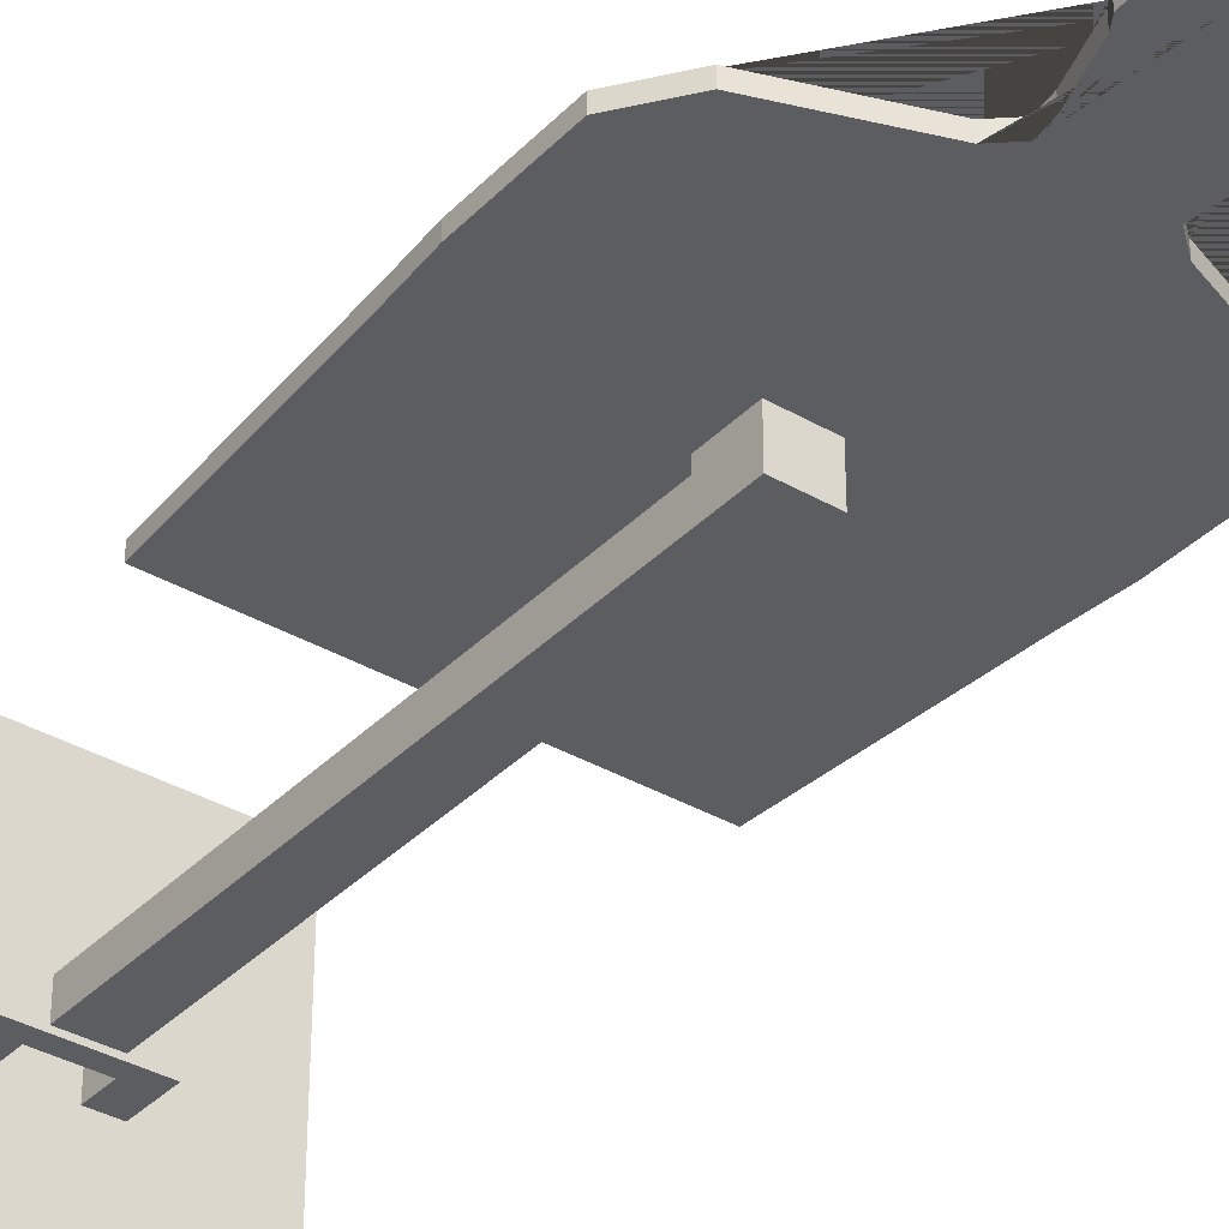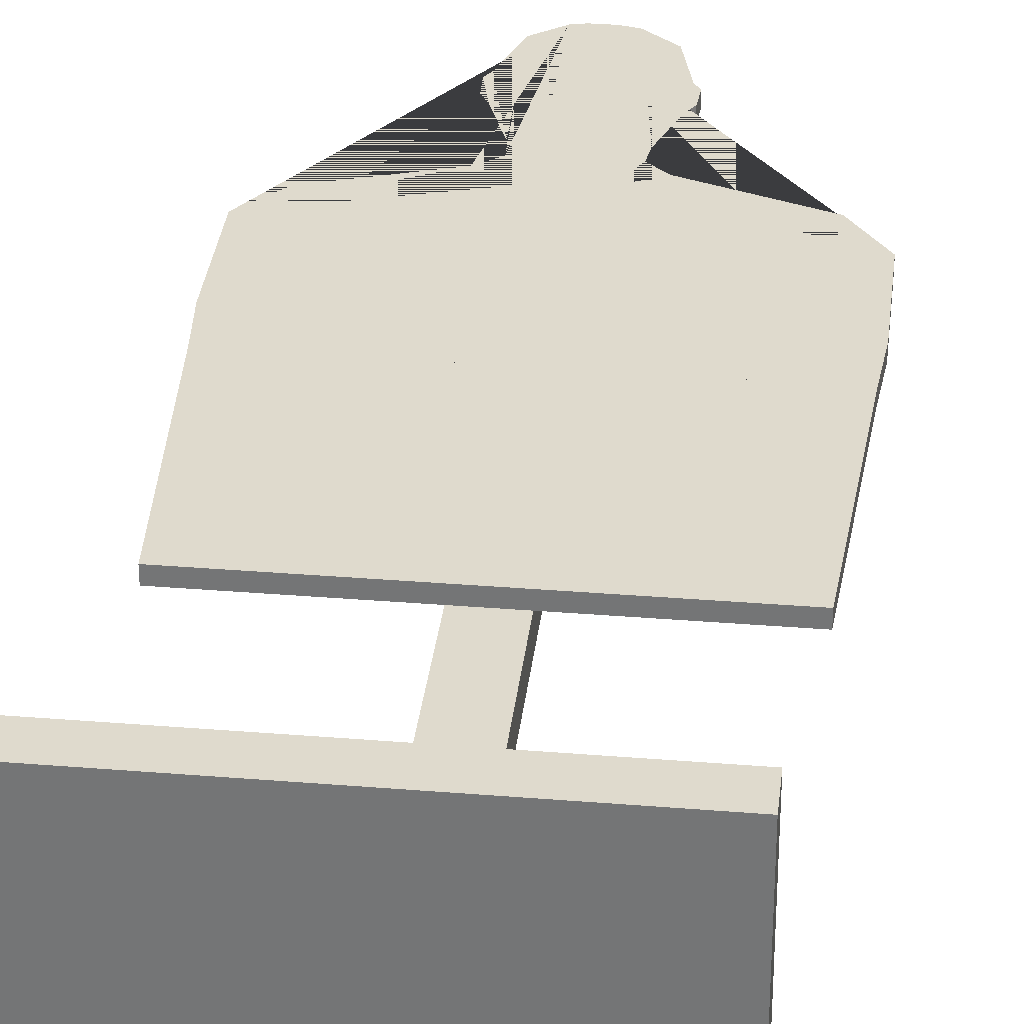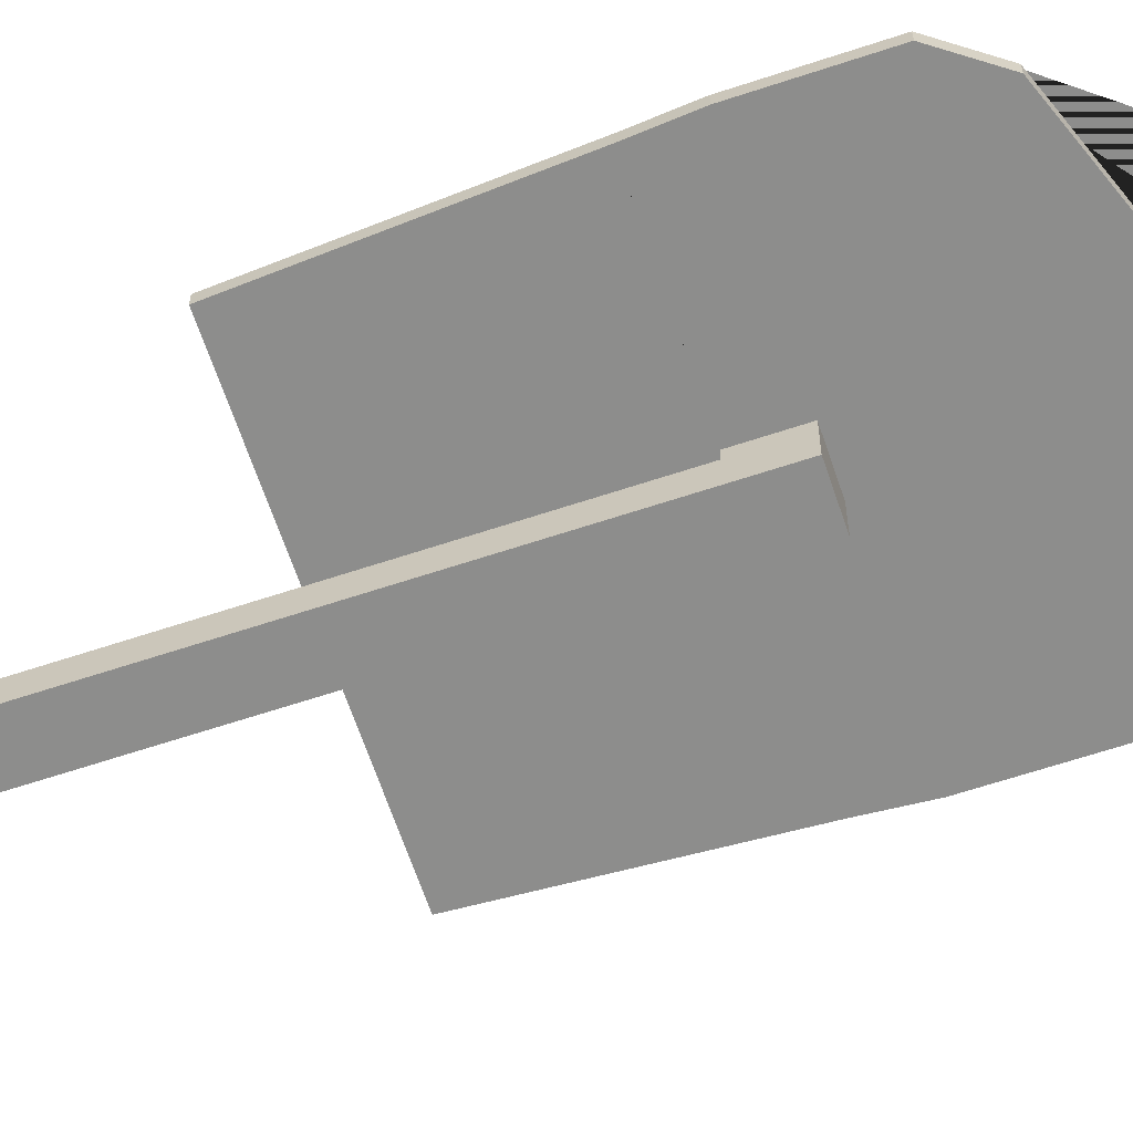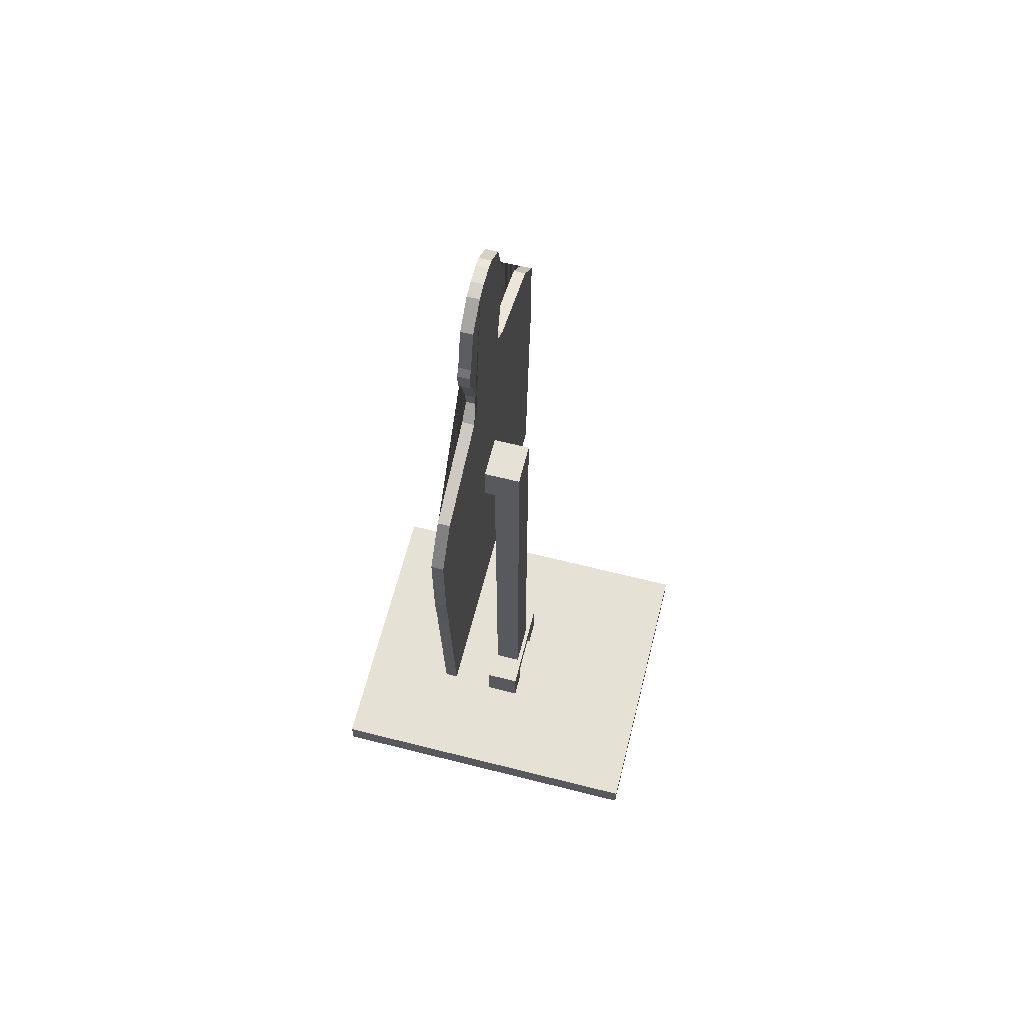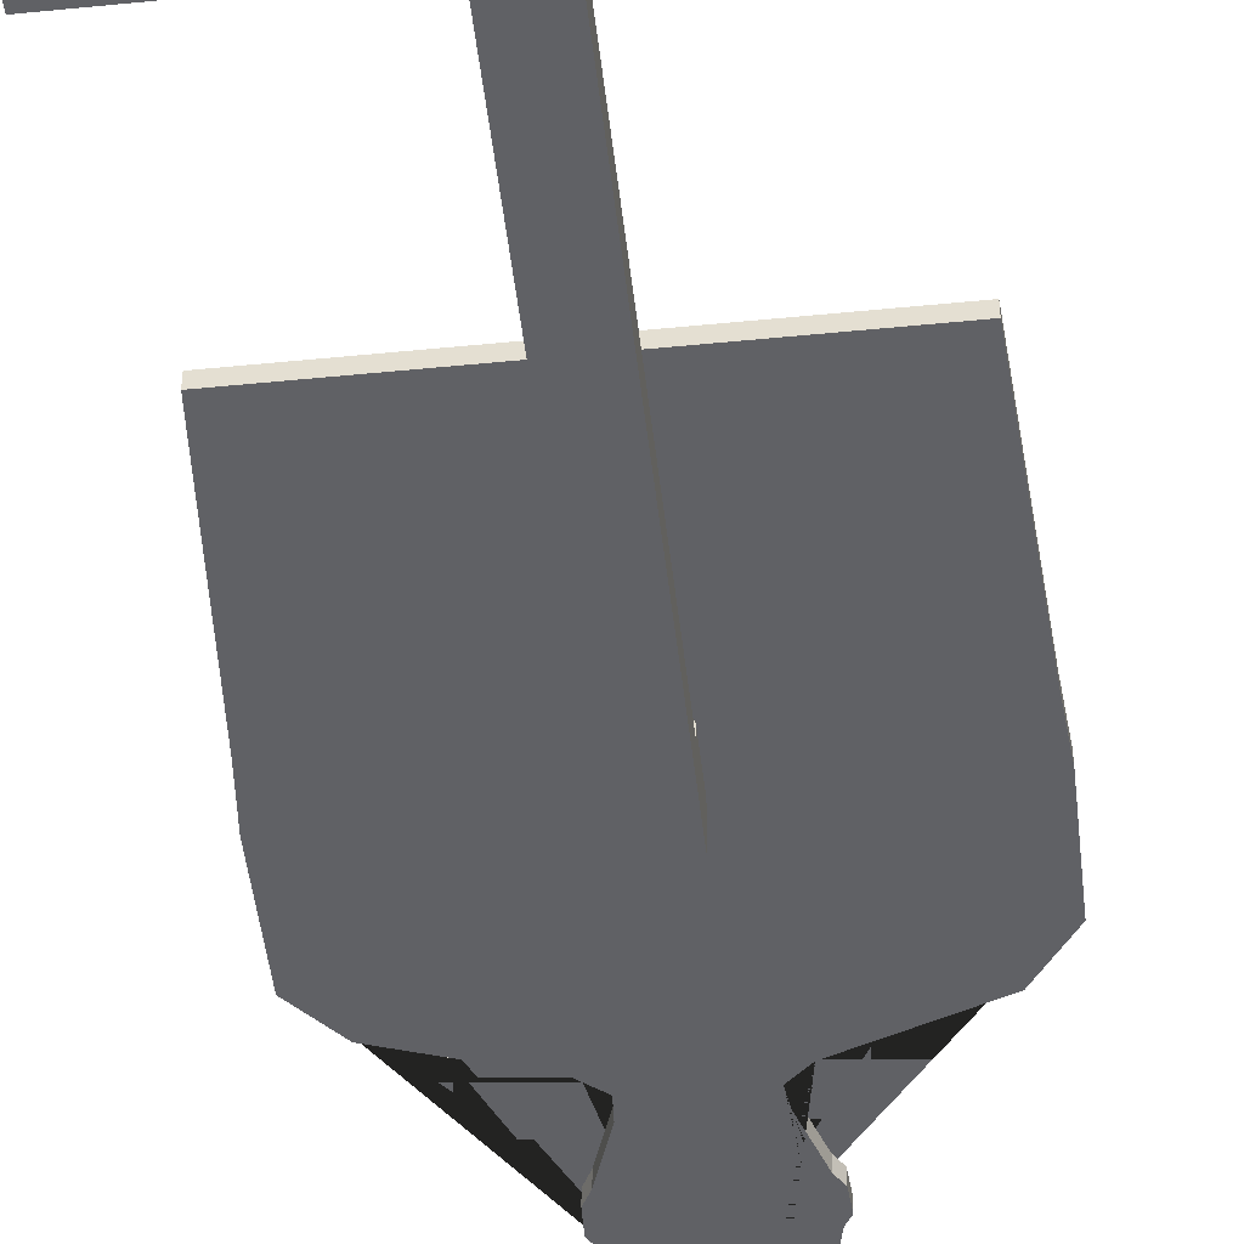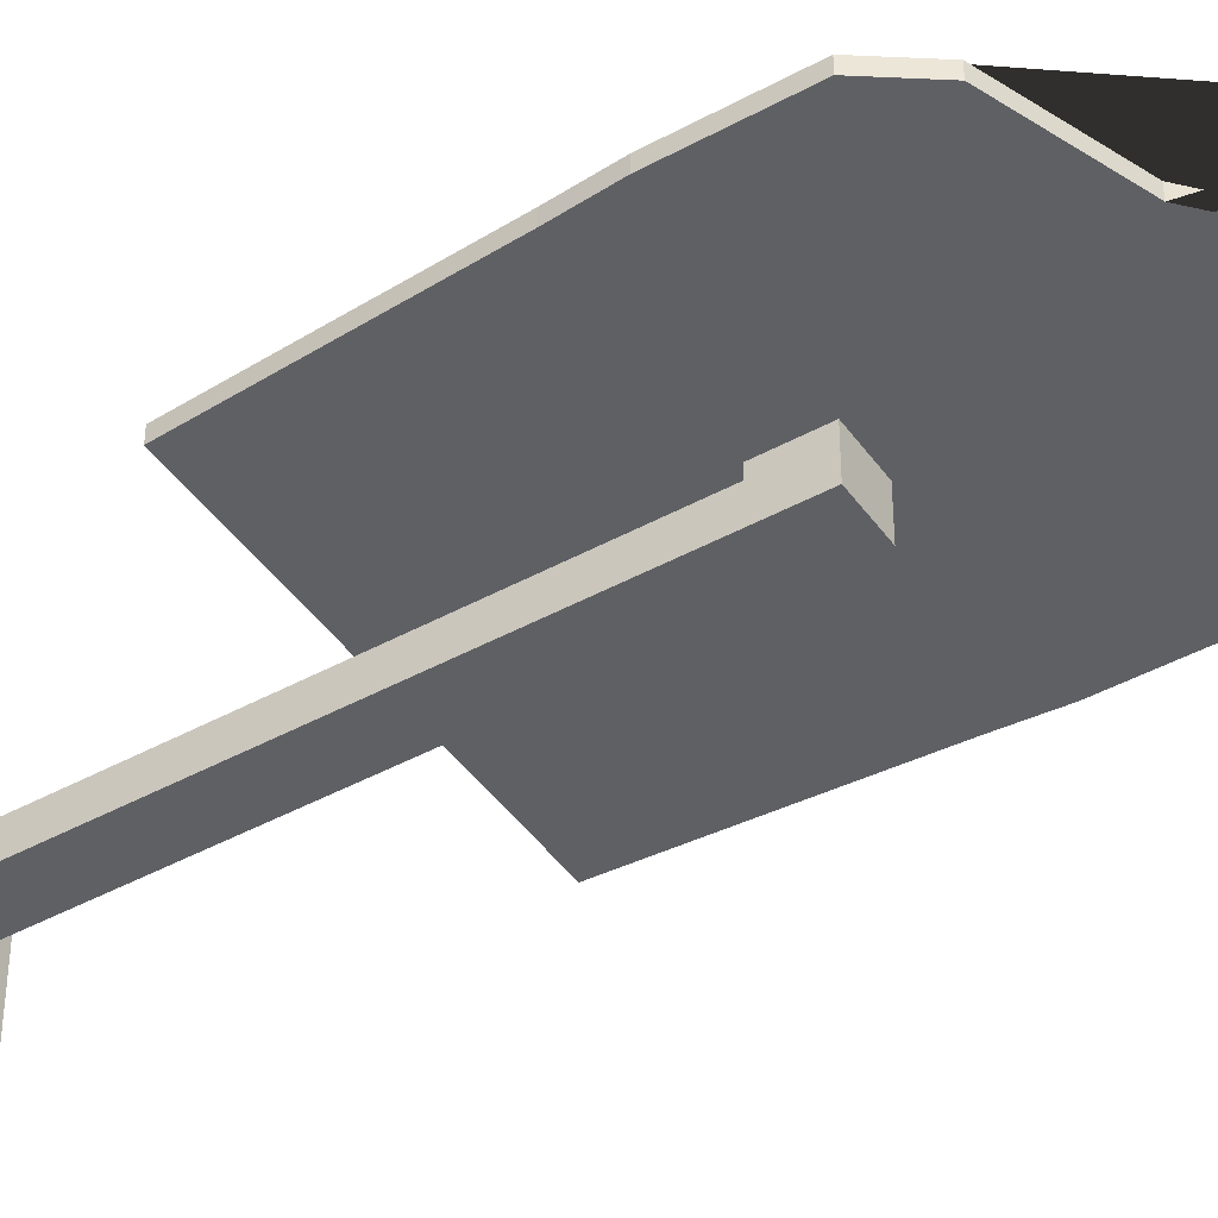
<metadata>
{"format":"obj","ext":"obj","renderer":"f3d","projection":"perspective","resolution":1024,"background":"white","views":[{"elev":-35.9,"azim":142.6,"up":"+Z"},{"elev":32.7,"azim":6.5,"up":"+Z"},{"elev":-64.5,"azim":108.5,"up":"+Z"},{"elev":64.3,"azim":104.3,"up":"+Y"},{"elev":-48.3,"azim":6.4,"up":"+Z"},{"elev":-43.8,"azim":122.8,"up":"+Z"}]}
</metadata>
<code>
o dummy
v 0.2006 0.1179 -0.07117
v 0.5997 0.000198 -0.7034
v 0.2006 0.1179 0.06947
v 0.5997 0.000198 0.7013
v -0.1991 0.1179 -0.07117
v -0.5997 0.000198 -0.7034
v -0.1991 0.1179 0.06947
v -0.5997 0.000198 0.7013
v 0.5997 0.1179 0.7013
v -0.5997 0.1179 0.7013
v 0.5997 0.1179 -0.7034
v -0.5997 0.1179 -0.7034
v 0.2006 0.299 0.06947
v -0.1991 0.299 0.06947
v 0.2006 0.299 -0.07117
v -0.1991 0.299 -0.07117
v 0.1999 0.000198 -0.7034
v -0.1999 0.000198 -0.7034
v 0.1999 0.1179 0.7013
v -0.1999 0.1179 0.7013
v -0.1999 0.000198 0.7013
v 0.1999 0.000198 0.7013
v -0.1999 0.1179 -0.7034
v 0.1999 0.1179 -0.7034
v 0.1004 0.1179 0.06947
v -0.09964 0.1179 0.06947
v -0.09964 0.1179 -0.07117
v 0.1004 0.1179 -0.07117
v 0.1004 0.299 0.06947
v -0.09964 0.299 0.06947
v -0.09964 0.299 -0.07117
v 0.1004 0.299 -0.07117
v -0.1991 0.2369 0.06947
v -0.1991 0.2369 -0.07117
v 0.2006 0.2369 0.06947
v 0.2006 0.2369 -0.07117
v 0.1004 0.2369 -0.07117
v -0.09964 0.2369 -0.07117
v -0.09964 0.2369 0.06947
v 0.1004 0.2369 0.06947
v -0.09964 0.299 0.06947
v -0.1991 0.299 0.06947
v 0.2006 0.299 -0.07117
v 0.2006 0.299 0.06947
v -0.1991 0.299 -0.07117
v 0.1004 0.299 -0.07117
v 0.1004 0.299 0.06947
v -0.09964 0.299 -0.07117
v 0.0831 0.299 0.05215
v -0.08231 0.299 0.05215
v -0.08231 0.299 -0.05385
v 0.0831 0.299 -0.05385
v 0.1004 0.299 0.06947
v -0.09964 0.299 0.06947
v -0.09964 0.299 -0.07117
v 0.1004 0.299 -0.07117
v 0.0831 2.35 0.05215
v -0.08231 2.35 0.05215
v -0.08231 2.35 -0.05385
v 0.0831 2.35 -0.05385
v -0.08231 2.172 0.05215
v -0.08231 2.172 -0.05385
v 0.0831 2.172 -0.05385
v 0.0831 2.172 0.05215
v 0.0831 2.35 0.0935
v -0.08231 2.35 0.0935
v -0.08231 2.172 0.0935
v 0.0831 2.172 0.0935
v 0.0831 2.35 0.1411
v -0.08231 2.35 0.1411
v -0.08231 2.172 0.1411
v 0.0831 2.172 0.1411
v 0.6983 2.35 0.0935
v -0.08231 2.933 0.0935
v 0.6983 2.35 0.1411
v -0.08231 2.933 0.1411
v -0.6907 2.172 0.0935
v -0.7056 2.35 0.0935
v -0.6907 2.172 0.1411
v -0.7056 2.35 0.1411
v -0.08231 3.706 0.0935
v -0.08231 3.706 0.0935
v -0.08231 3.706 0.1411
v -0.08231 3.706 0.1411
v 0.0831 1.385 0.0935
v -0.08231 1.385 0.0935
v 0.0831 1.385 0.1411
v -0.08231 1.385 0.1411
v 0.02698 3.717 0.0935
v -0.04081 3.717 0.0935
v 0.02698 3.717 0.1411
v -0.04081 3.717 0.1411
v 0.6841 2.172 0.0935
v 0.6841 2.172 0.1411
v 0.6359 1.385 0.0935
v 0.6359 1.385 0.1411
v -0.7056 2.736 0.0935
v -0.7056 2.736 0.1411
v -0.6415 1.385 0.1411
v -0.6415 1.385 0.0935
v 0.0831 2.941 0.0935
v 0.0831 2.941 0.1411
v 0.6983 2.71 0.0935
v 0.6983 2.71 0.1411
v 0.2089 3.006 0.0935
v 0.2089 3.006 0.1411
v 0.5837 2.869 0.0935
v 0.5837 2.869 0.1411
v -0.2225 2.999 0.0935
v -0.5914 2.868 0.0935
v -0.2225 2.999 0.1411
v -0.5914 2.868 0.1411
v -0.1551 3.054 0.0935
v -0.1551 3.054 0.1411
v -0.1551 3.054 0.1411
v -0.1551 3.054 0.0935
v 0.0831 3.705 0.0935
v 0.0831 3.705 0.1411
v 0.148 3.06 0.0935
v 0.148 3.06 0.1411
v 0.0831 3.705 0.0935
v 0.0831 3.705 0.1411
v 0.148 3.06 0.0935
v 0.148 3.06 0.1411
v 0.1571 3.127 0.0935
v 0.1804 3.622 0.0935
v 0.1571 3.127 0.1411
v 0.1804 3.622 0.1411
v 0.2146 3.301 0.0935
v 0.2233 3.445 0.0935
v 0.2146 3.301 0.1411
v 0.2233 3.445 0.1411
v 0.2379 3.337 0.0935
v 0.2429 3.413 0.0935
v 0.2379 3.337 0.1411
v 0.2429 3.413 0.1411
v -0.2225 2.999 0.0935
v -0.08231 2.933 0.0935
v -0.08231 2.933 0.1411
v -0.2225 2.999 0.1411
v -0.1551 3.054 0.1411
v -0.1551 3.054 0.0935
v -0.08231 3.706 0.0935
v -0.08231 3.706 0.1411
v -0.1595 3.124 0.0935
v -0.1705 3.636 0.0935
v -0.1595 3.124 0.1411
v -0.1705 3.636 0.1411
v -0.1595 3.124 0.0935
v -0.1705 3.636 0.0935
v -0.1705 3.636 0.1411
v -0.1595 3.124 0.1411
v -0.1595 3.124 0.0935
v -0.1705 3.636 0.0935
v -0.1705 3.636 0.1411
v -0.1595 3.124 0.1411
v -0.2185 3.293 0.0935
v -0.2283 3.452 0.0935
v -0.2185 3.293 0.1411
v -0.2283 3.452 0.1411
v -0.2185 3.293 0.0935
v -0.2283 3.452 0.0935
v -0.2283 3.452 0.1411
v -0.2185 3.293 0.1411
v -0.2185 3.293 0.0935
v -0.2283 3.452 0.0935
v -0.2283 3.452 0.1411
v -0.2185 3.293 0.1411
v -0.2438 3.34 0.0935
v -0.2469 3.42 0.0935
v -0.2438 3.34 0.1411
v -0.2469 3.42 0.1411
v -0.2438 3.34 0.0935
v -0.2469 3.42 0.0935
v -0.2469 3.42 0.1411
v -0.2438 3.34 0.1411
v -0.2438 3.34 0.0935
v -0.2469 3.42 0.0935
v -0.2469 3.42 0.1411
v -0.2438 3.34 0.1411
f 34 33 14 16
f 21 20 10 8
f 8 10 12 6
f 17 2 4 22
f 2 11 9 4
f 17 24 11 2
f 26 7 10 20
f 1 3 9 11
f 7 5 12 10
f 28 1 11 24
f 13 15 43 44
f 40 35 13 29
f 38 34 16 31
f 35 36 15 13
f 36 37 32 15
f 37 38 31 32
f 33 39 30 14
f 39 40 29 30
f 32 31 48 46
f 15 32 46 43
f 5 27 23 12
f 27 28 24 23
f 3 25 19 9
f 25 26 20 19
f 6 12 23 18
f 18 23 24 17
f 6 18 21 8
f 18 17 22 21
f 4 9 19 22
f 22 19 20 21
f 37 28 25 40
f 7 26 39 33
f 38 39 26 27
f 1 28 37 36
f 3 1 36 35
f 27 5 34 38
f 25 3 35 40
f 5 7 33 34
f 40 39 38 37
f 25 28 27 26
f 48 45 42 41
f 43 46 47 44
f 48 41 54 55
f 30 29 47 41
f 16 14 42 45
f 31 16 45 48
f 14 30 41 42
f 29 13 44 47
f 62 61 58 59
f 46 48 55 56
f 41 47 53 54
f 47 46 56 53
f 49 50 54 53
f 51 52 56 55
f 52 49 53 56
f 50 51 55 54
f 57 60 59 58
f 63 62 59 60
f 64 63 60 57
f 58 61 67 66
f 50 49 64 61
f 49 52 63 64
f 52 51 62 63
f 51 50 61 62
f 57 58 66 65
f 64 57 65 68
f 61 64 68 67
f 84 76 98 80 70 69 75 104 102 118
f 79 77 100 99
f 65 66 82 117
f 93 73 75 94
f 68 65 73 93
f 78 77 79 80
f 78 80 98 97
f 66 67 77 78
f 67 71 79 77
f 84 118 91 92
f 66 70 84 82
f 69 65 117 118
f 86 85 87 88
f 87 85 95 96
f 89 90 92 91
f 82 84 92 90
f 117 82 90 89
f 118 117 89 91
f 93 94 96 95
f 71 72 94 75 69 70 80 79
f 66 78 97 74
f 86 88 99 100
f 70 66 74 76
f 74 97 110 109
f 102 104 108 106
f 73 65 101 103
f 75 73 103 104
f 65 69 102 101
f 105 106 108 107
f 102 106 120 118
f 103 101 105 107
f 104 103 107 108
f 111 109 110 112
f 97 98 112 110
f 98 76 111 112
f 116 113 145 149
f 120 119 123 124
f 76 84 144 139
f 76 74 82 84
f 109 111 115 116
f 119 117 121 123
f 101 102 118 117
f 105 101 117 119
f 106 105 119 120
f 141 144 155 156
f 123 121 126 125
f 144 84 151 155
f 84 82 81 83
f 116 115 114 113
f 118 120 124 122
f 117 118 122 121
f 114 115 152 147
f 126 128 132 130
f 121 122 128 126
f 124 123 125 127
f 122 124 127 128
f 131 129 133 135
f 128 127 131 132
f 127 125 129 131
f 125 126 130 129
f 134 136 135 133
f 129 130 134 133
f 130 132 136 134
f 132 131 135 136
f 140 139 144 141
f 138 137 142 143
f 115 111 140 141
f 111 76 139 140
f 82 74 138 143
f 74 109 137 138
f 142 116 149 153
f 109 116 142 137
f 150 154 166 162
f 149 145 157 161
f 147 152 164 159
f 148 146 158 160
f 155 151 163 167
f 81 82 150 146
f 83 81 146 148
f 115 141 156 152
f 113 114 147 145
f 82 143 154 150
f 84 83 148 151
f 143 142 153 154
f 162 166 178 174
f 161 157 169 173
f 159 164 176 171
f 160 158 170 172
f 167 163 175 179
f 154 153 165 166
f 146 150 162 158
f 153 149 161 165
f 156 155 167 168
f 145 147 159 157
f 151 148 160 163
f 152 156 168 164
f 173 174 178 177
f 172 170 169 171
f 174 173 169 170
f 176 175 172 171
f 175 176 180 179
f 166 165 177 178
f 158 162 174 170
f 165 161 173 177
f 168 167 179 180
f 157 159 171 169
f 163 160 172 175
f 164 168 180 176
f 72 71 79 99 88 87 96 94
f 67 68 93 95 85 86 100 77

</code>
